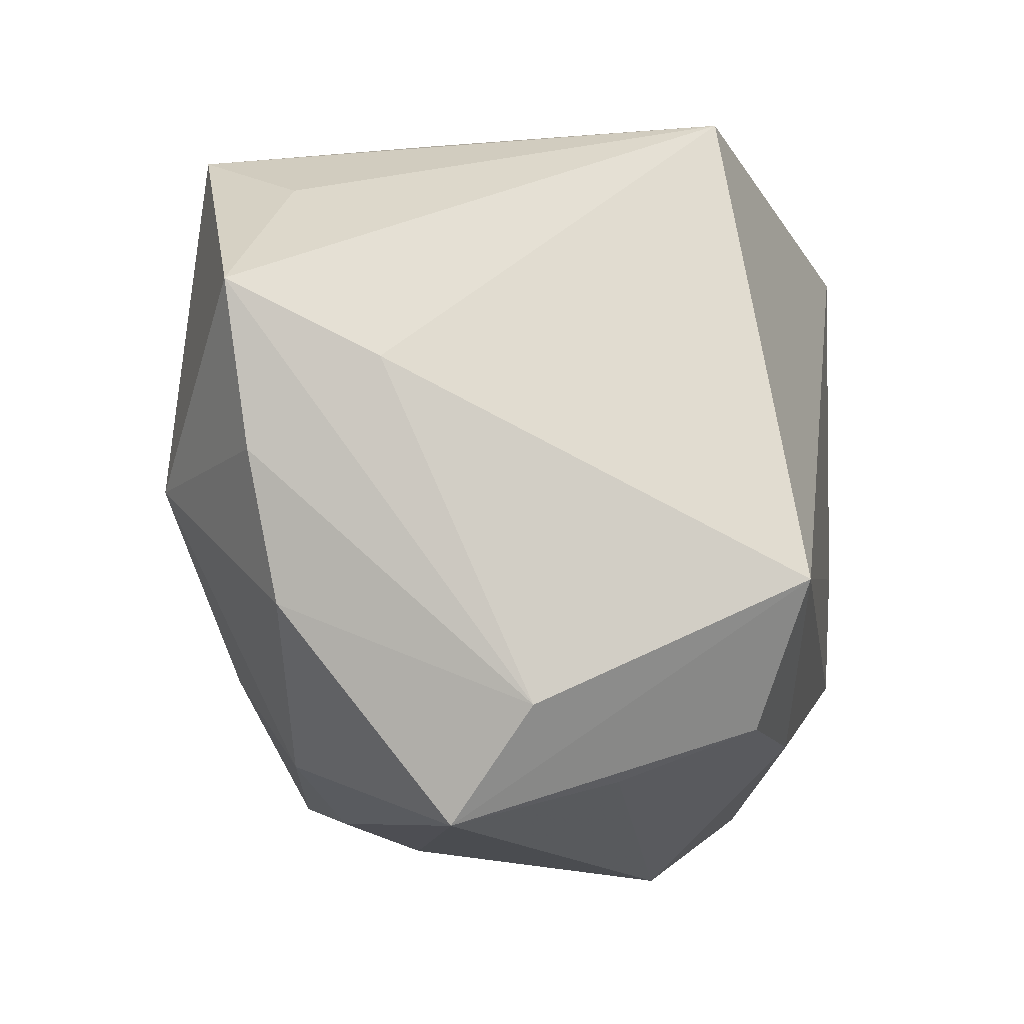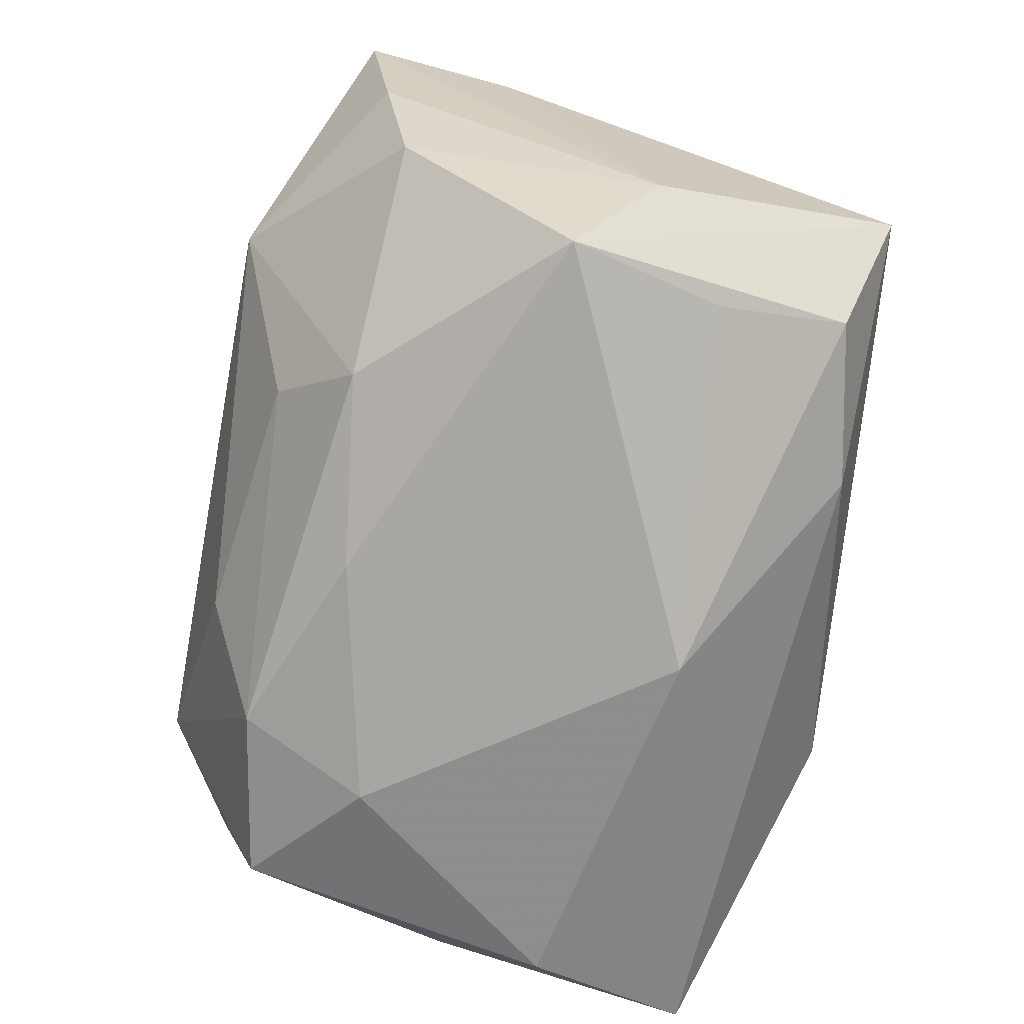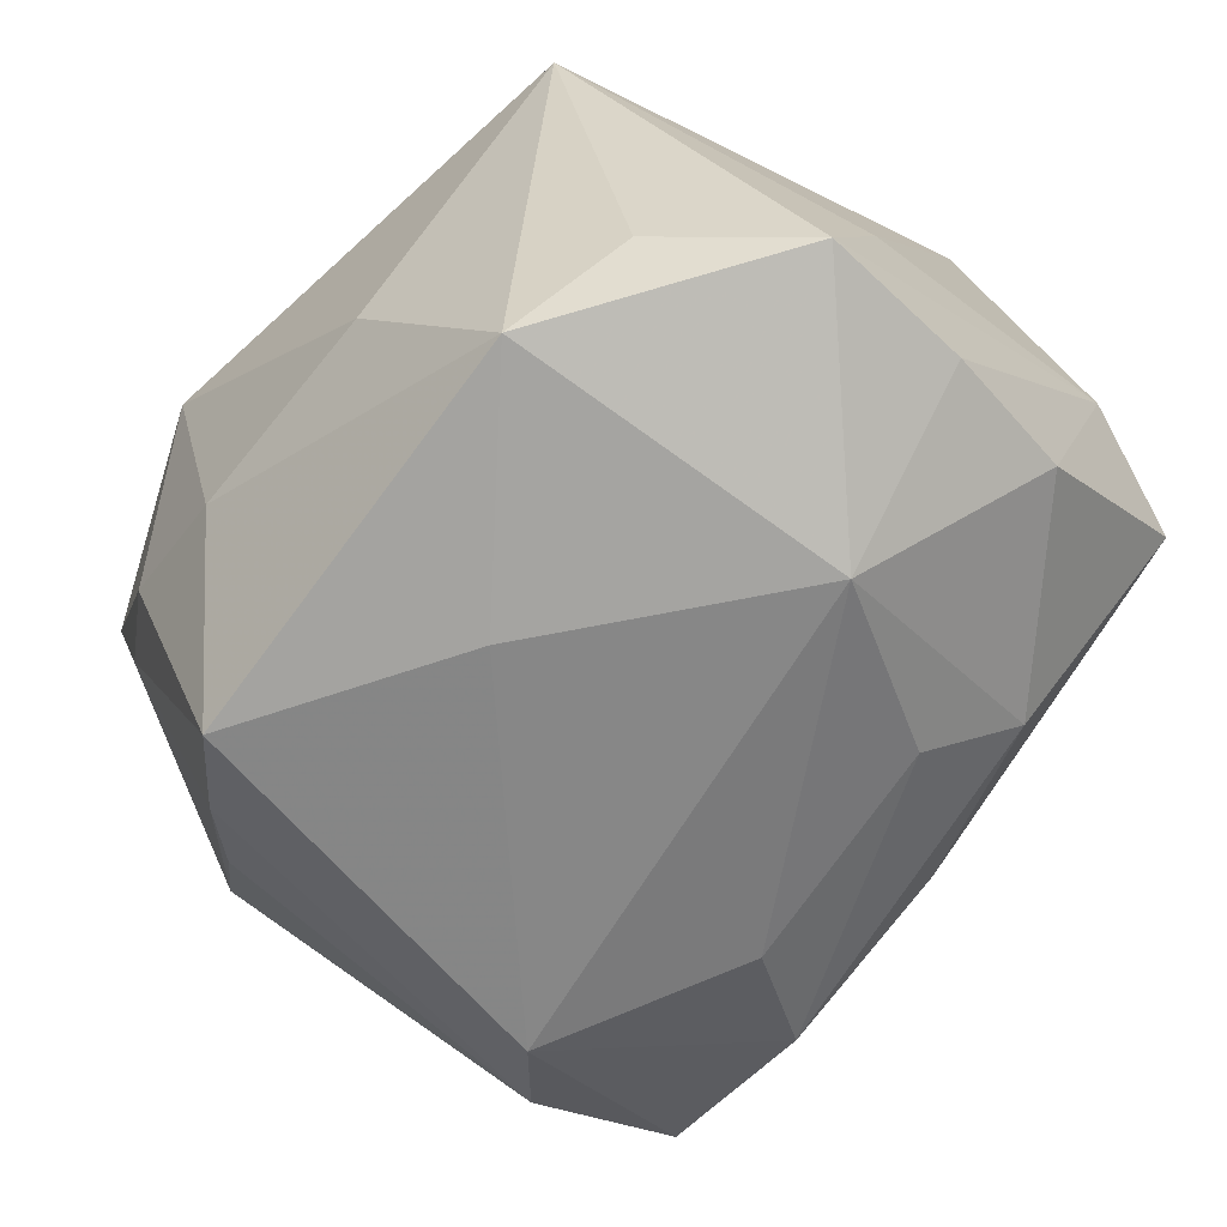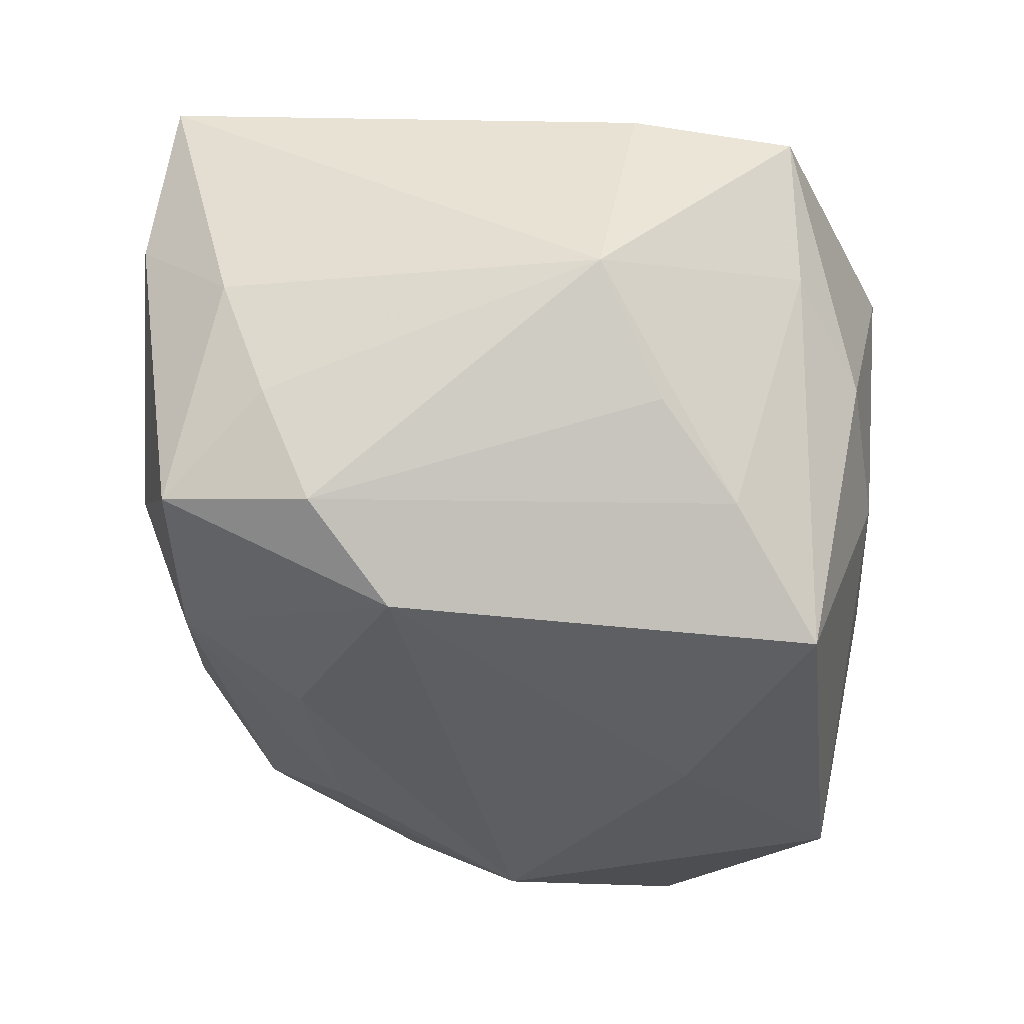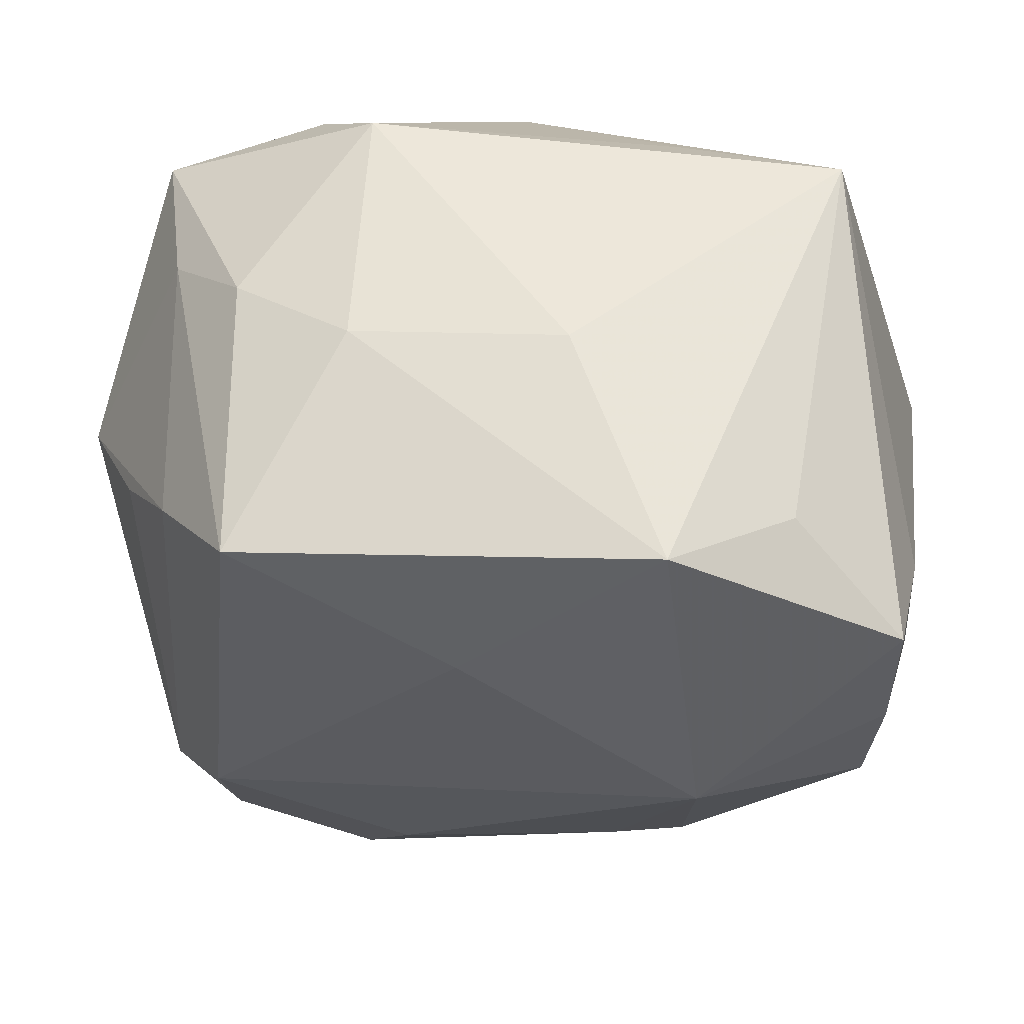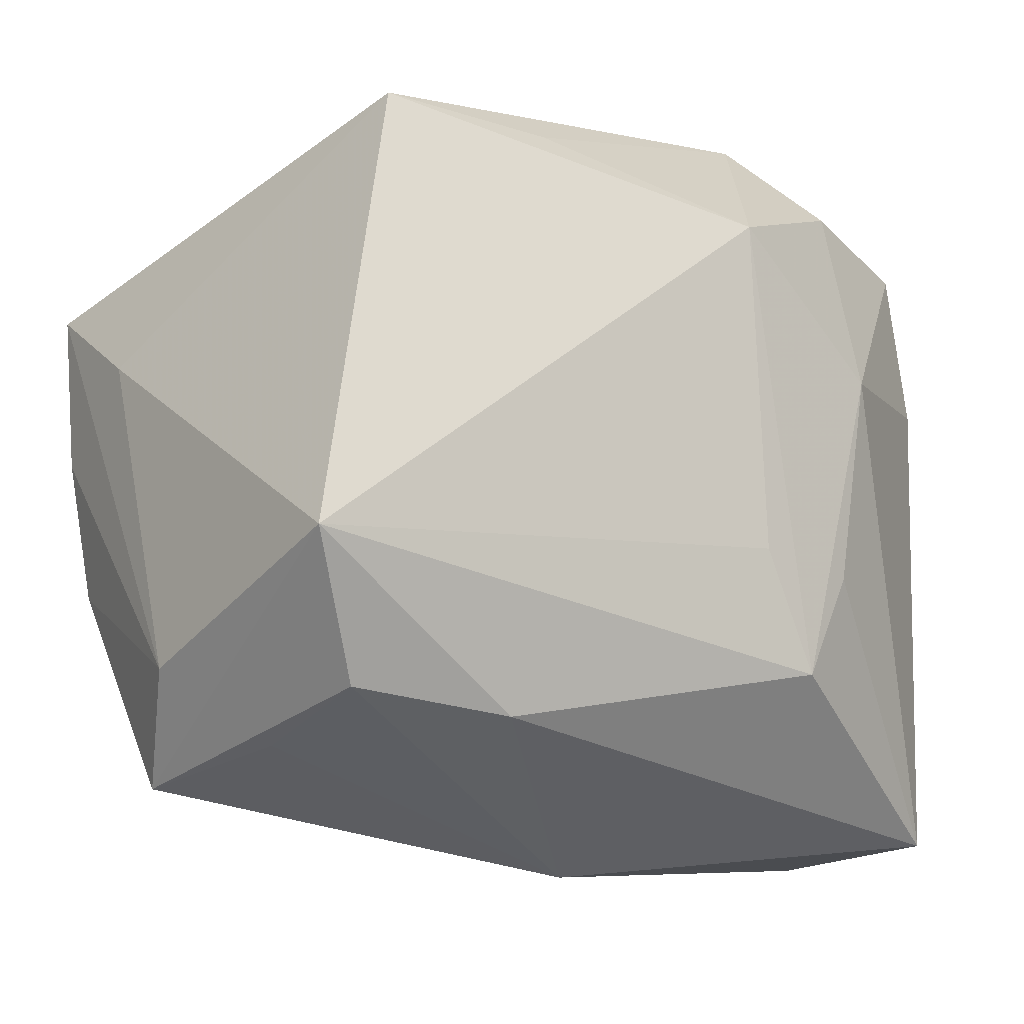
<metadata>
{"format":"obj","ext":"obj","renderer":"f3d","projection":"perspective","resolution":1024,"background":"white","views":[{"elev":-2.8,"azim":-80.6,"up":"+Y"},{"elev":-65.3,"azim":-96.1,"up":"+Y"},{"elev":-60.9,"azim":-135.2,"up":"+Z"},{"elev":-43.0,"azim":88.5,"up":"+Z"},{"elev":51.7,"azim":-164.1,"up":"+Y"},{"elev":-8.4,"azim":-29.8,"up":"+Y"}]}
</metadata>
<code>
v 0.007045 0.02081 0.02787
v -0.008978 0.02816 0.02069
v 0.01247 -0.03286 -0.01215
v 0.0354 0.02296 0.01066
v 0.036 0.00941 0.01275
v 0.01769 -0.008455 0.02608
v 0.02048 0.009002 0.02557
v -0.02965 -0.02332 0.01259
v -0.02785 -0.0192 0.02334
v -0.03714 -0.01705 0.006964
v -0.03714 0.01634 -0.01763
v 0.03056 0.01093 -0.01628
v -0.03485 -0.02652 0.0001178
v 0.02297 0.0261 0.017
v -0.0026 -0.03382 0.01224
v -0.03586 -0.009292 -0.01362
v -0.02329 0.02998 0.01989
v -0.01567 -0.01584 -0.02226
v 0.03097 -0.02547 -0.004203
v 0.02884 -0.02166 -0.01437
v -0.02323 0.000251 -0.02674
v 0.0273 -0.03327 0.004074
v 0.01966 -0.01093 -0.02959
v -0.00304 0.01487 -0.02909
v 0.008552 -0.006617 0.02787
v -0.02067 -0.02289 -0.01594
v 0.01621 0.03293 0.01138
v -0.006283 0.03253 -0.007411
v -0.03288 -0.007443 0.02787
v 0.02242 -0.02973 -0.02082
v 0.03775 0.005759 -0.007553
v -0.01456 -0.0212 0.02493
v 0.03037 0.02348 -0.001199
v 0.03257 -0.03103 0.01686
v 0.02245 0.0288 -0.006521
v -0.006403 -0.02878 -0.01503
v -0.01866 0.02908 -0.02451
v 0.008475 -0.02864 -0.02215
v 0.02449 0.01721 -0.02212
v 0.01594 0.02409 -0.02966
v -0.02687 0.02499 -0.01467
v 0.003143 -0.01885 -0.02612
v 0.01139 0.03099 -0.01048
v -0.03671 0.009981 -0.005167
v 0.02619 -0.01751 -0.024
v -0.03703 0.002825 -0.01574
v 0.01321 -0.01694 0.02734
f 44 29 17
f 15 34 32
f 30 3 38
f 15 32 9
f 9 32 29
f 13 9 29
f 13 3 15
f 5 34 31
f 31 4 5
f 1 17 29
f 31 34 19
f 3 30 22
f 22 34 15
f 15 3 22
f 22 19 34
f 30 19 22
f 10 29 44
f 10 13 29
f 15 9 8
f 8 13 15
f 9 13 8
f 38 3 36
f 3 13 36
f 36 26 38
f 13 26 36
f 27 43 28
f 28 17 27
f 35 43 27
f 27 4 35
f 43 35 40
f 7 5 4
f 34 5 7
f 27 17 2
f 2 1 27
f 17 1 2
f 14 4 27
f 27 1 14
f 14 7 4
f 1 7 14
f 31 19 20
f 20 19 30
f 23 30 38
f 33 35 4
f 33 40 35
f 33 4 31
f 47 32 34
f 29 32 47
f 47 7 1
f 37 41 17
f 17 28 37
f 37 28 43
f 43 40 37
f 38 26 18
f 44 17 11
f 17 41 11
f 41 37 11
f 11 10 44
f 34 7 6
f 6 47 34
f 7 47 6
f 25 1 29
f 29 47 25
f 25 47 1
f 42 23 38
f 38 18 42
f 10 11 46
f 40 33 39
f 39 33 31
f 31 12 39
f 21 42 18
f 23 42 21
f 21 18 26
f 21 11 37
f 21 46 11
f 13 10 16
f 10 46 16
f 16 26 13
f 16 21 26
f 46 21 16
f 45 39 12
f 45 12 31
f 45 23 40
f 40 39 45
f 31 20 45
f 45 20 30
f 30 23 45
f 40 23 24
f 23 21 24
f 24 37 40
f 24 21 37

</code>
